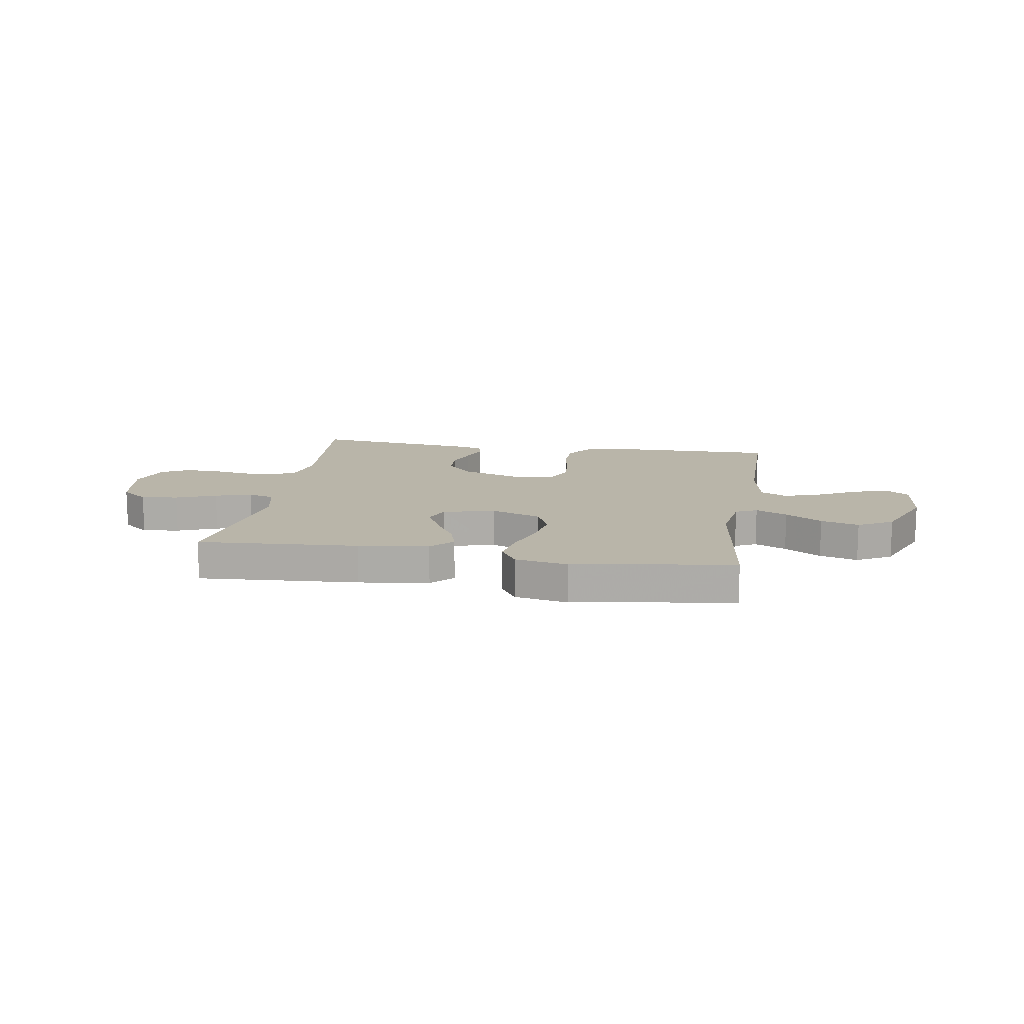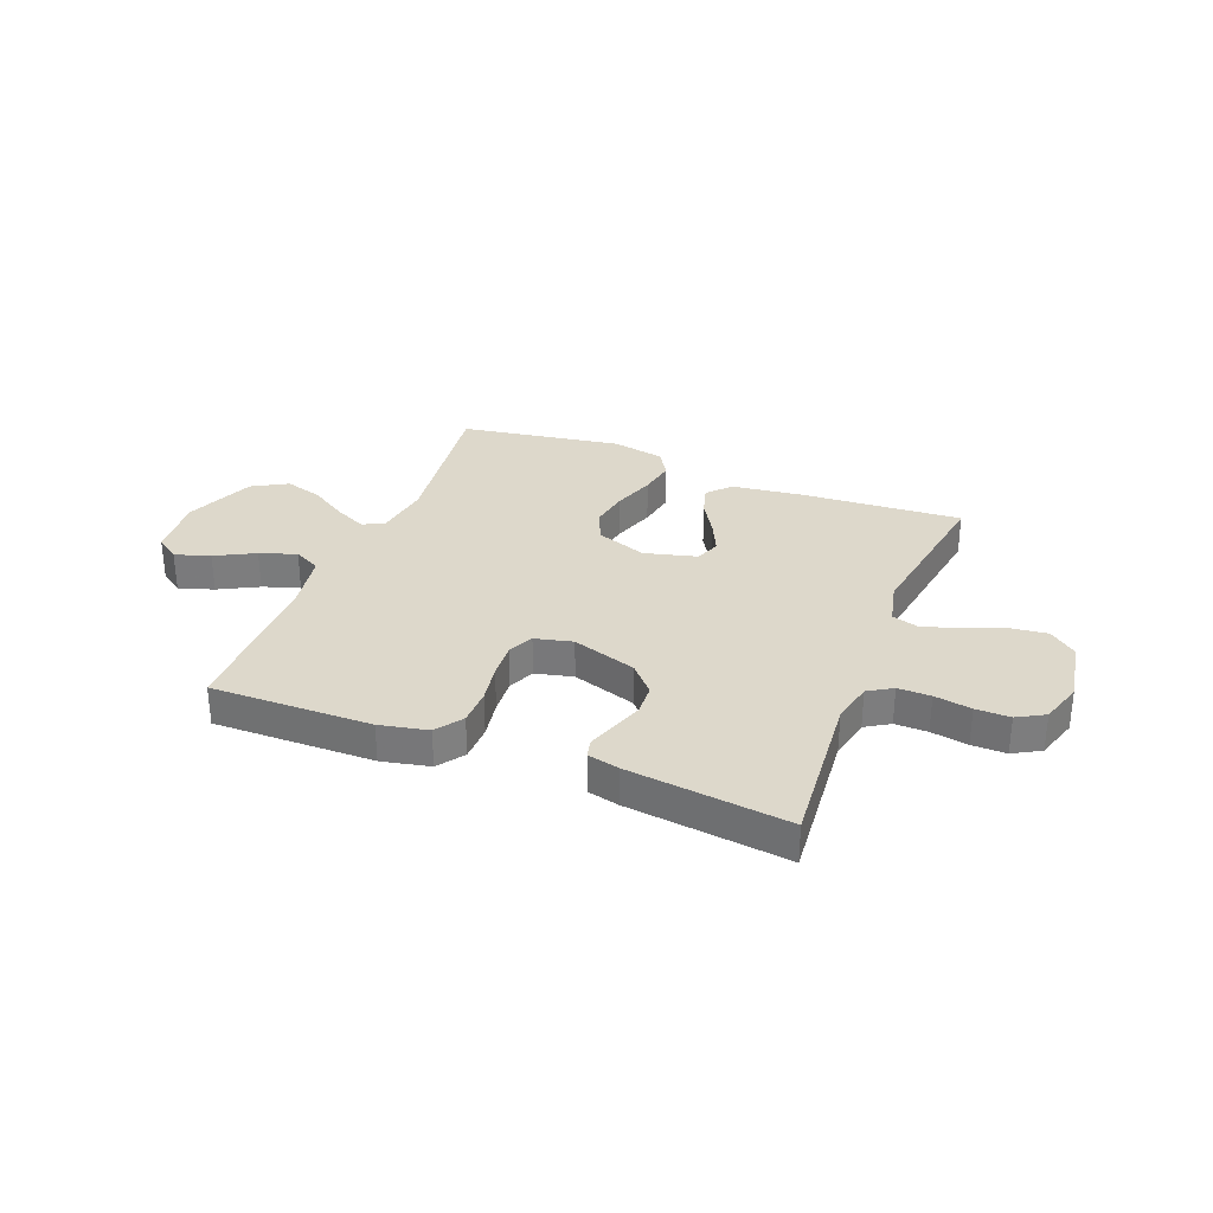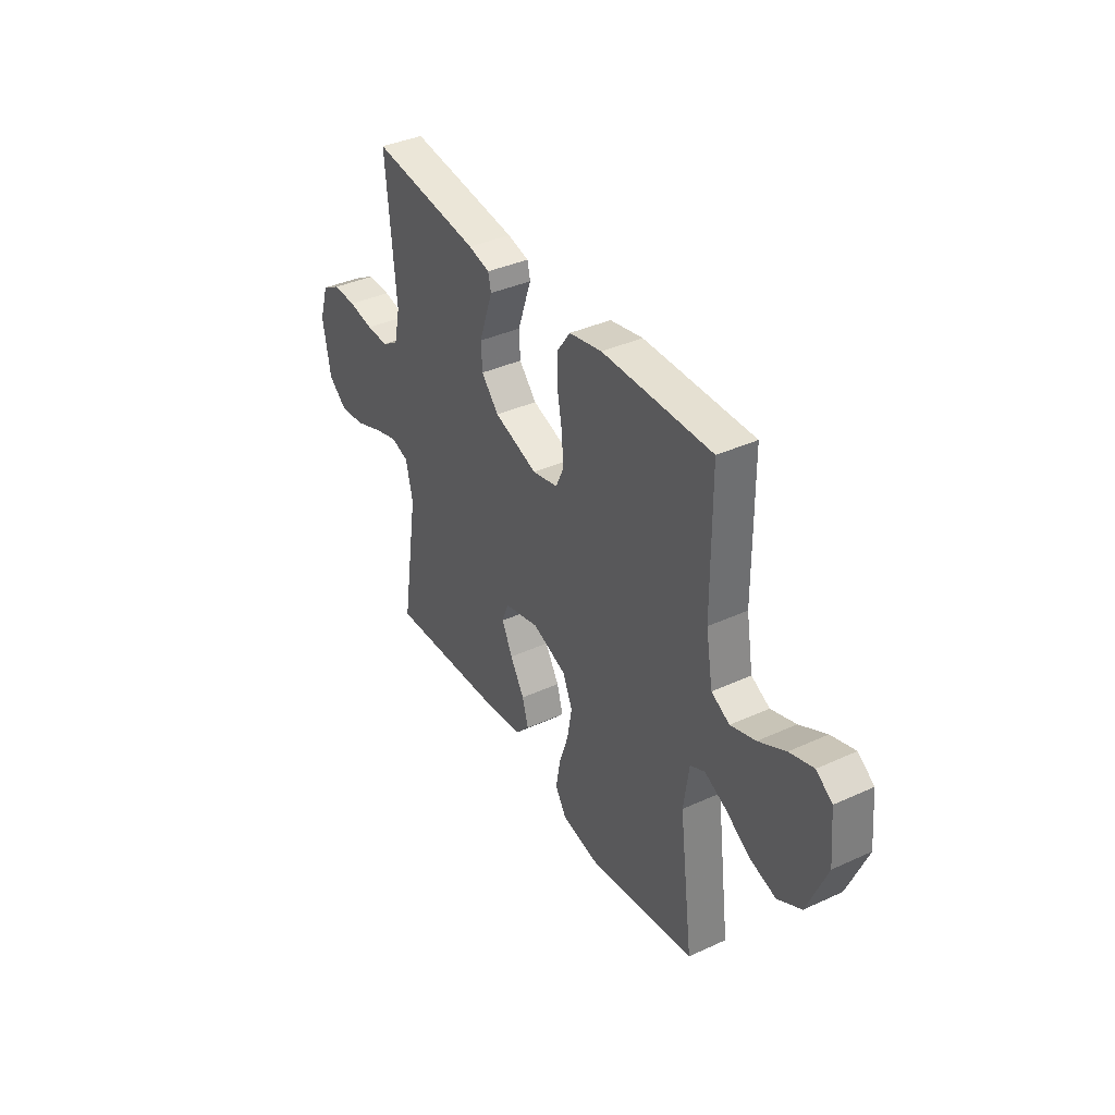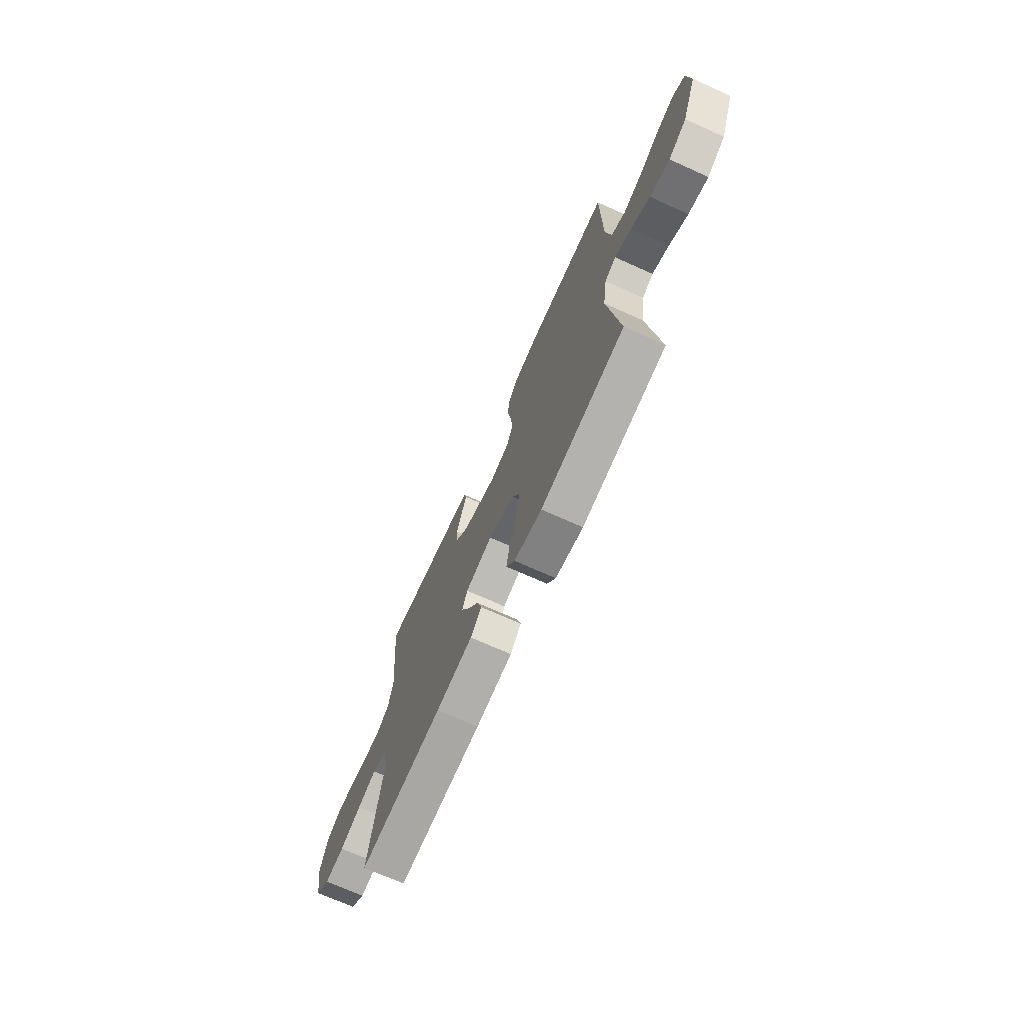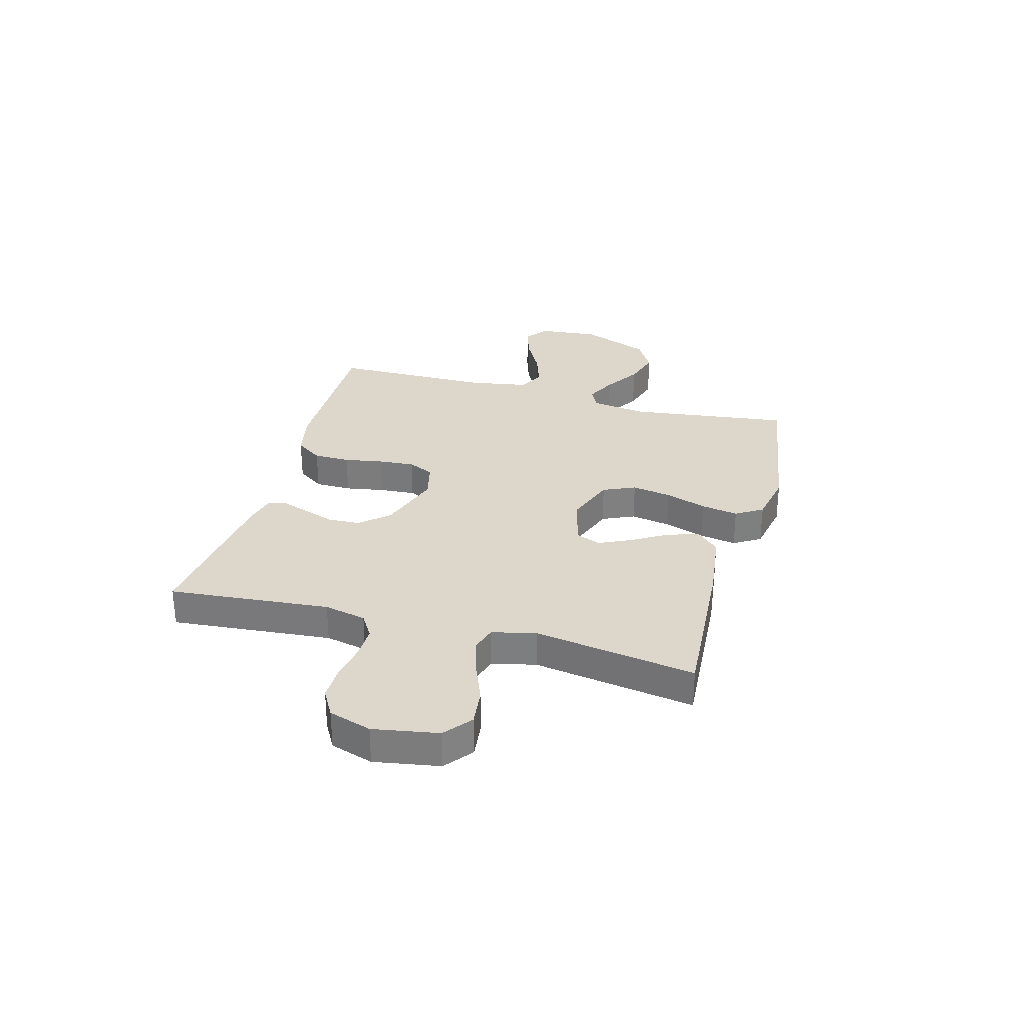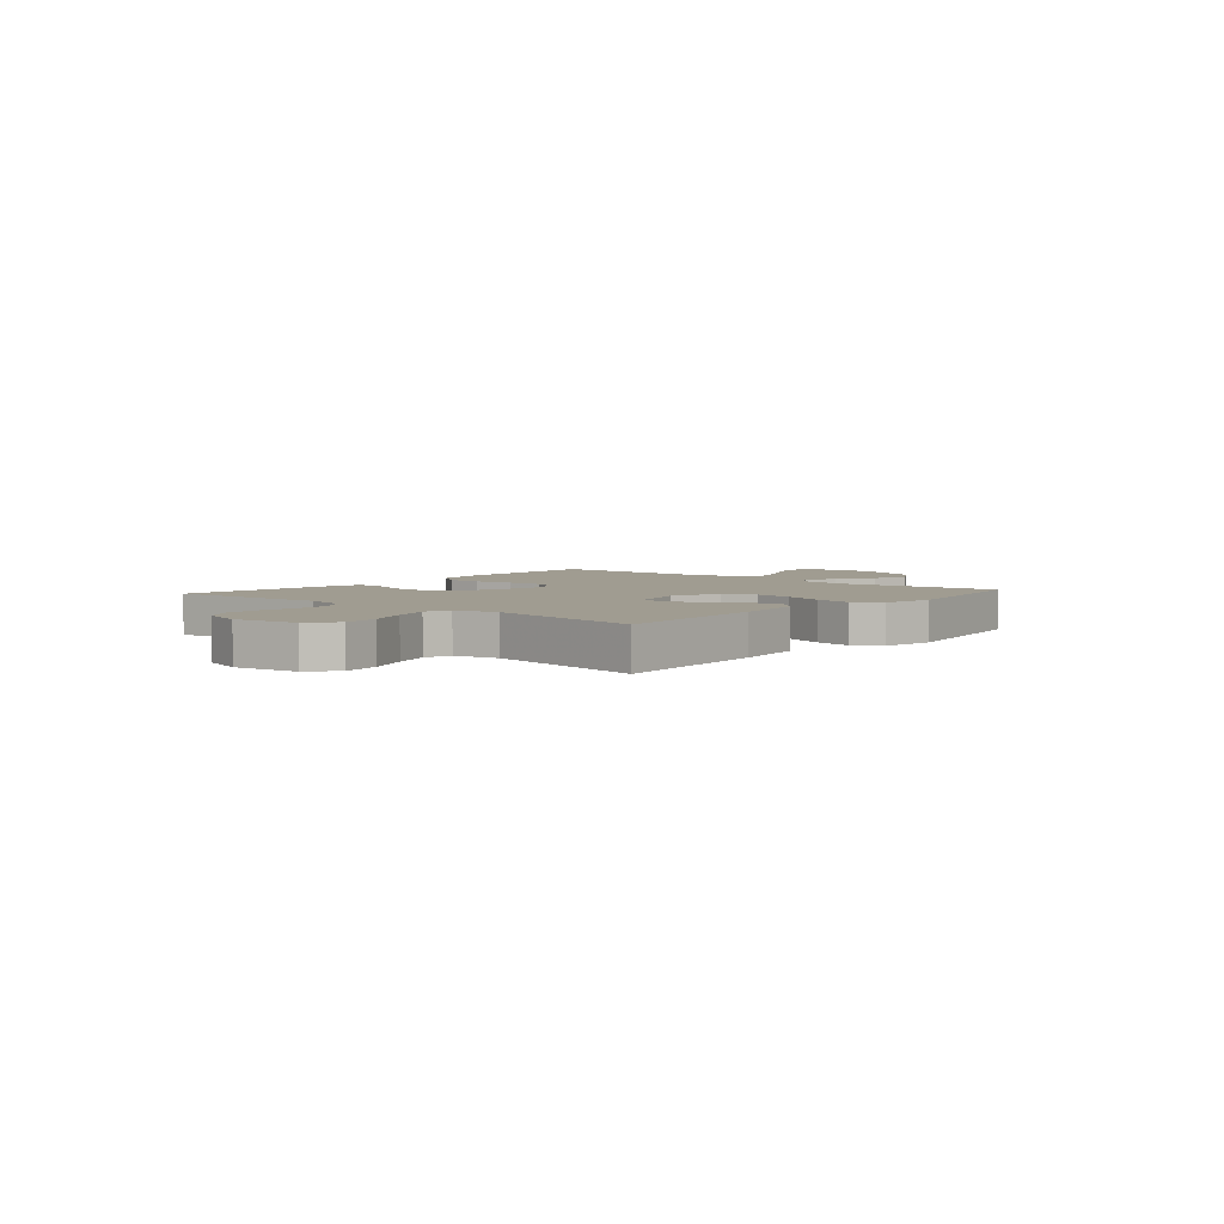
<metadata>
{"format":"obj","ext":"obj","renderer":"f3d","projection":"perspective","resolution":1024,"background":"white","views":[{"elev":13.4,"azim":-170.7,"up":"+Y"},{"elev":31.3,"azim":21.5,"up":"+Y"},{"elev":38.4,"azim":-120.0,"up":"+Z"},{"elev":-71.0,"azim":-114.2,"up":"+Z"},{"elev":30.4,"azim":105.4,"up":"+Y"},{"elev":4.3,"azim":130.6,"up":"+Y"}]}
</metadata>
<code>
v -0.5 0.07 0.5
v -0.2 0.07 0.496
v -0.11 0.07 0.477
v -0.075 0.07 0.427
v -0.074 0.07 0.359
v -0.087 0.07 0.286
v -0.092 0.07 0.219
v -0.07 0.07 0.171
v 0 0.07 0.154
v 0.12 0.07 0.193
v 0.168 0.07 0.246
v 0.171 0.07 0.306
v 0.151 0.07 0.364
v 0.133 0.07 0.415
v 0.141 0.07 0.45
v 0.2 0.07 0.464
v 0.5 0.07 0.5
v 0.473 0.07 0.2
v 0.49 0.07 0.122
v 0.535 0.07 0.094
v 0.596 0.07 0.095
v 0.665 0.07 0.107
v 0.729 0.07 0.108
v 0.78 0.07 0.079
v 0.805 0.07 0
v 0.784 0.07 -0.121
v 0.733 0.07 -0.162
v 0.664 0.07 -0.154
v 0.589 0.07 -0.124
v 0.521 0.07 -0.103
v 0.472 0.07 -0.118
v 0.453 0.07 -0.2
v 0.5 0.07 -0.5
v 0.2 0.07 -0.48
v 0.069 0.07 -0.463
v 0.03 0.07 -0.421
v 0.047 0.07 -0.363
v 0.086 0.07 -0.298
v 0.115 0.07 -0.237
v 0.097 0.07 -0.19
v 0 0.07 -0.165
v -0.094 0.07 -0.199
v -0.121 0.07 -0.259
v -0.108 0.07 -0.333
v -0.082 0.07 -0.41
v -0.07 0.07 -0.479
v -0.101 0.07 -0.529
v -0.2 0.07 -0.548
v -0.5 0.07 -0.5
v -0.461 0.07 -0.2
v -0.476 0.07 -0.095
v -0.516 0.07 -0.075
v -0.575 0.07 -0.103
v -0.643 0.07 -0.146
v -0.714 0.07 -0.167
v -0.779 0.07 -0.13
v -0.832 0.07 0
v -0.821 0.07 0.116
v -0.777 0.07 0.147
v -0.712 0.07 0.126
v -0.639 0.07 0.087
v -0.571 0.07 0.064
v -0.521 0.07 0.09
v -0.502 0.07 0.2
v -0.5 0 0.5
v -0.2 0 0.496
v -0.11 0 0.477
v -0.075 0 0.427
v -0.074 0 0.359
v -0.087 0 0.286
v -0.092 0 0.219
v -0.07 0 0.171
v 0 0 0.154
v 0.12 0 0.193
v 0.168 0 0.246
v 0.171 0 0.306
v 0.151 0 0.364
v 0.133 0 0.415
v 0.141 0 0.45
v 0.2 0 0.464
v 0.5 0 0.5
v 0.473 0 0.2
v 0.49 0 0.122
v 0.535 0 0.094
v 0.596 0 0.095
v 0.665 0 0.107
v 0.729 0 0.108
v 0.78 0 0.079
v 0.805 0 0
v 0.784 0 -0.121
v 0.733 0 -0.162
v 0.664 0 -0.154
v 0.589 0 -0.124
v 0.521 0 -0.103
v 0.472 0 -0.118
v 0.453 0 -0.2
v 0.5 0 -0.5
v 0.2 0 -0.48
v 0.069 0 -0.463
v 0.03 0 -0.421
v 0.047 0 -0.363
v 0.086 0 -0.298
v 0.115 0 -0.237
v 0.097 0 -0.19
v 0 0 -0.165
v -0.094 0 -0.199
v -0.121 0 -0.259
v -0.108 0 -0.333
v -0.082 0 -0.41
v -0.07 0 -0.479
v -0.101 0 -0.529
v -0.2 0 -0.548
v -0.5 0 -0.5
v -0.461 0 -0.2
v -0.476 0 -0.095
v -0.516 0 -0.075
v -0.575 0 -0.103
v -0.643 0 -0.146
v -0.714 0 -0.167
v -0.779 0 -0.13
v -0.832 0 0
v -0.821 0 0.116
v -0.777 0 0.147
v -0.712 0 0.126
v -0.639 0 0.087
v -0.571 0 0.064
v -0.521 0 0.09
v -0.502 0 0.2
f 58 59 60 61
f 58 61 62
f 57 58 62
f 56 57 62
f 53 54 55 56
f 52 53 56 62
f 51 52 62 63
f 47 48 49 50
f 47 50 51
f 44 45 46 47
f 43 44 47 51
f 42 43 51 63
f 35 36 37 38
f 35 38 39
f 32 33 34 35
f 31 32 35 39
f 26 27 28 29
f 26 29 30
f 25 26 30
f 24 25 30 31
f 21 22 23 24
f 20 21 24 31
f 15 16 17 18
f 13 14 15 18
f 12 13 18 19
f 11 12 19 20
f 3 4 5 6
f 3 6 7
f 64 1 2 3
f 64 3 7
f 41 42 63 64
f 40 41 64
f 20 31 39 40
f 10 11 20 40
f 9 10 40
f 8 9 40 64
f 7 8 64
f 125 124 123 122
f 126 125 122
f 126 122 121
f 126 121 120
f 120 119 118 117
f 126 120 117 116
f 127 126 116 115
f 114 113 112 111
f 115 114 111
f 111 110 109 108
f 115 111 108 107
f 127 115 107 106
f 102 101 100 99
f 103 102 99
f 99 98 97 96
f 103 99 96 95
f 93 92 91 90
f 94 93 90
f 94 90 89
f 95 94 89 88
f 88 87 86 85
f 95 88 85 84
f 82 81 80 79
f 82 79 78 77
f 83 82 77 76
f 84 83 76 75
f 70 69 68 67
f 71 70 67
f 67 66 65 128
f 71 67 128
f 128 127 106 105
f 128 105 104
f 104 103 95 84
f 104 84 75 74
f 104 74 73
f 128 104 73 72
f 128 72 71
f 1 65 66 2
f 2 66 67 3
f 3 67 68 4
f 4 68 69 5
f 5 69 70 6
f 6 70 71 7
f 7 71 72 8
f 8 72 73 9
f 9 73 74 10
f 10 74 75 11
f 11 75 76 12
f 12 76 77 13
f 13 77 78 14
f 14 78 79 15
f 15 79 80 16
f 16 80 81 17
f 17 81 82 18
f 18 82 83 19
f 19 83 84 20
f 20 84 85 21
f 21 85 86 22
f 22 86 87 23
f 23 87 88 24
f 24 88 89 25
f 25 89 90 26
f 26 90 91 27
f 27 91 92 28
f 28 92 93 29
f 29 93 94 30
f 30 94 95 31
f 31 95 96 32
f 32 96 97 33
f 33 97 98 34
f 34 98 99 35
f 35 99 100 36
f 36 100 101 37
f 37 101 102 38
f 38 102 103 39
f 39 103 104 40
f 40 104 105 41
f 41 105 106 42
f 42 106 107 43
f 43 107 108 44
f 44 108 109 45
f 45 109 110 46
f 46 110 111 47
f 47 111 112 48
f 48 112 113 49
f 49 113 114 50
f 50 114 115 51
f 51 115 116 52
f 52 116 117 53
f 53 117 118 54
f 54 118 119 55
f 55 119 120 56
f 56 120 121 57
f 57 121 122 58
f 58 122 123 59
f 59 123 124 60
f 60 124 125 61
f 61 125 126 62
f 62 126 127 63
f 63 127 128 64
f 64 128 65 1

</code>
